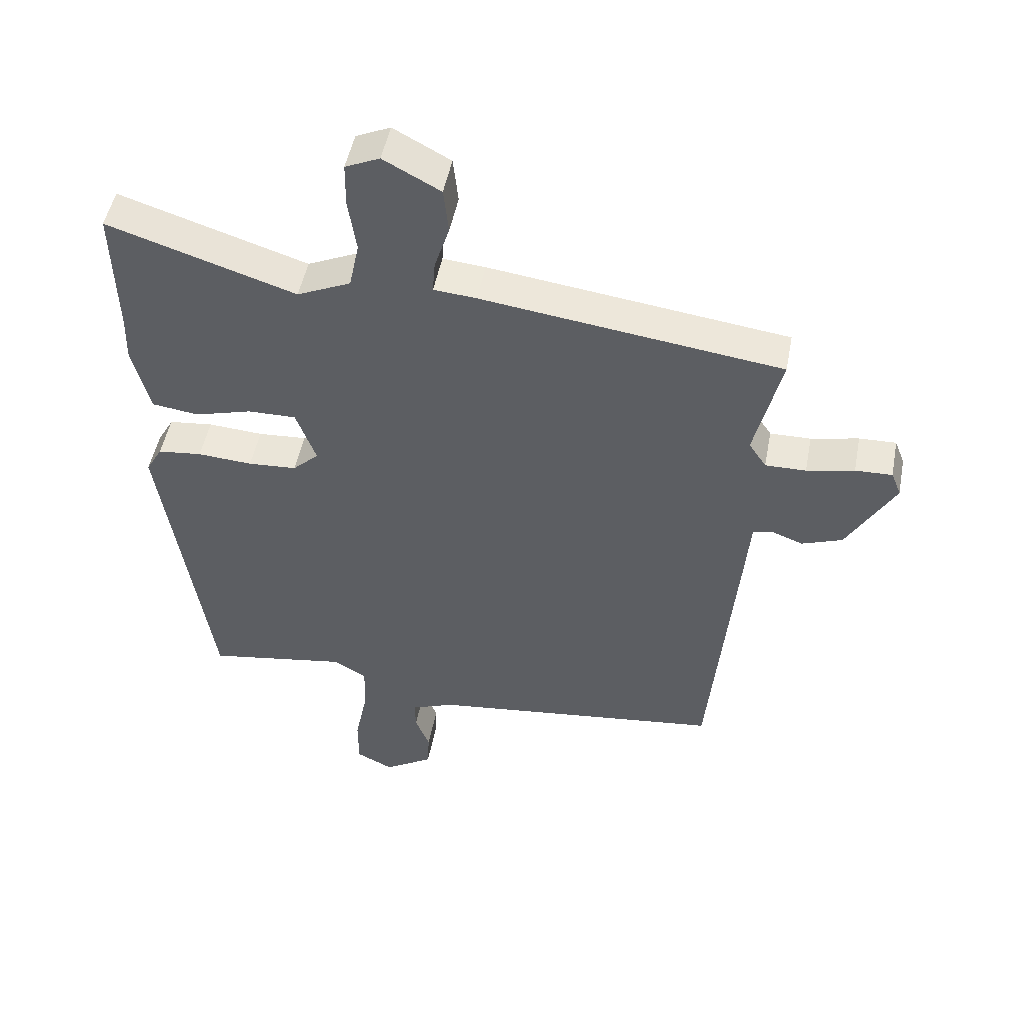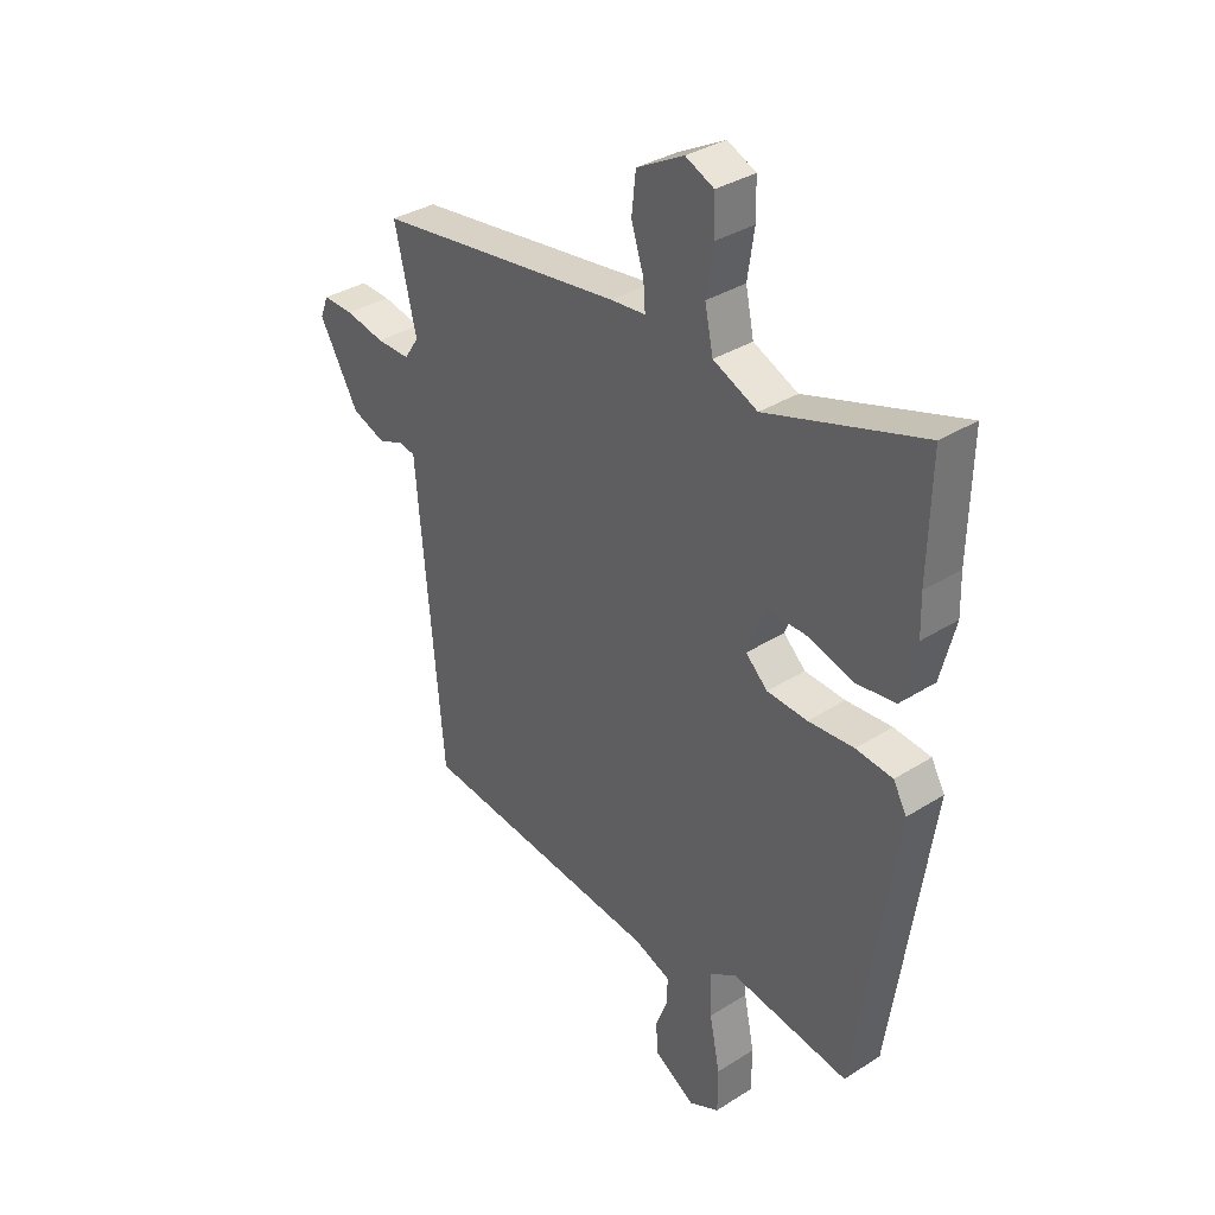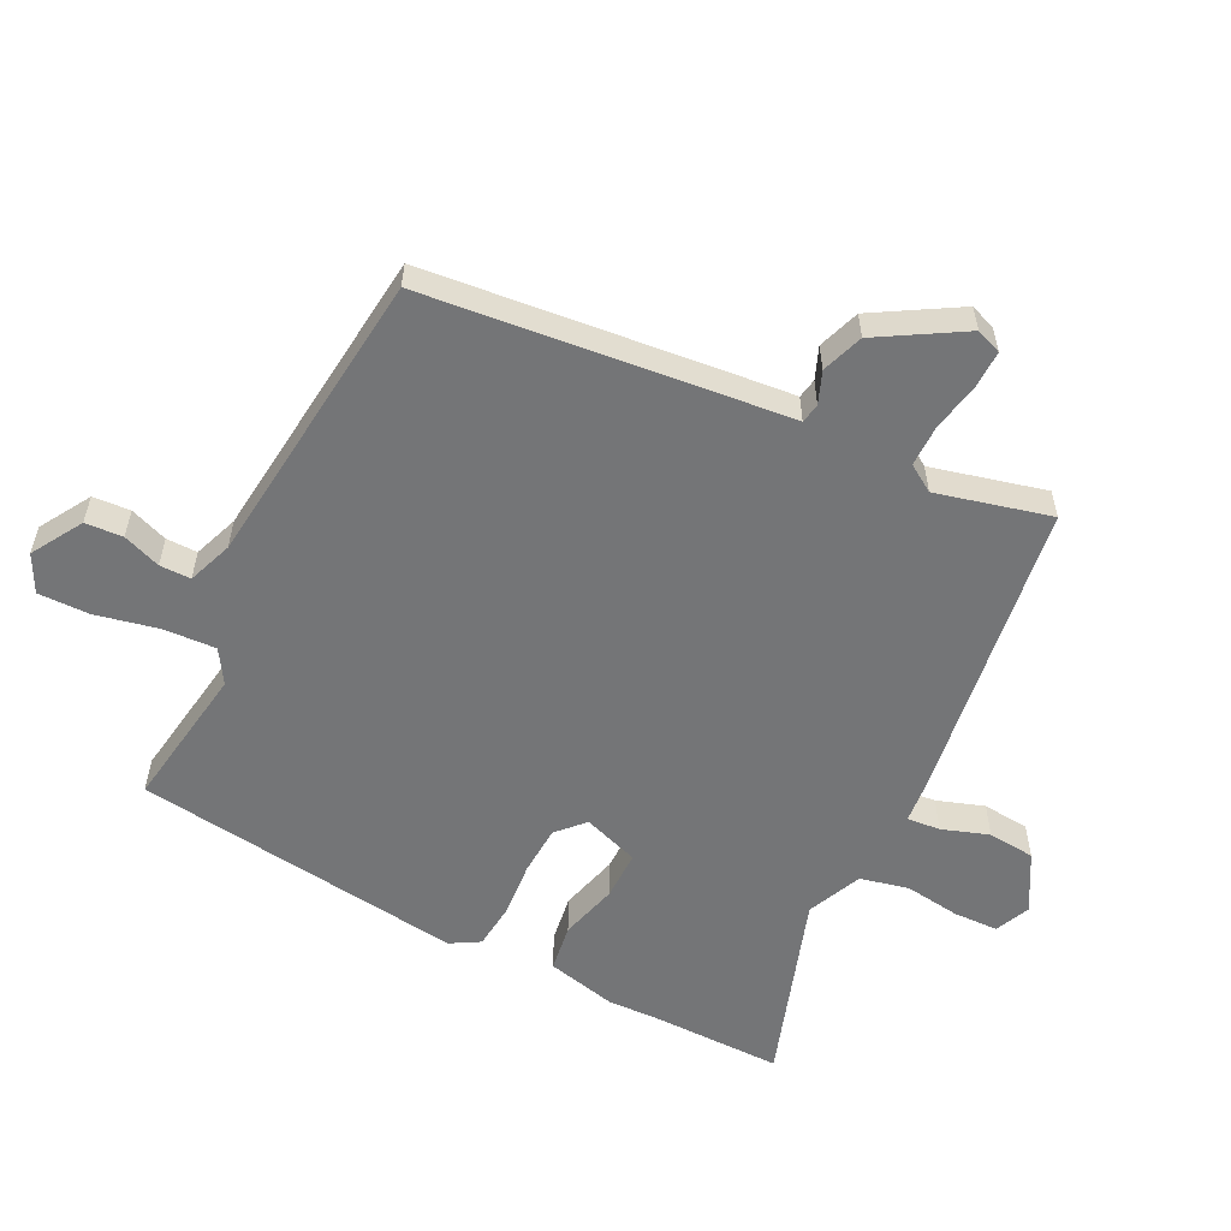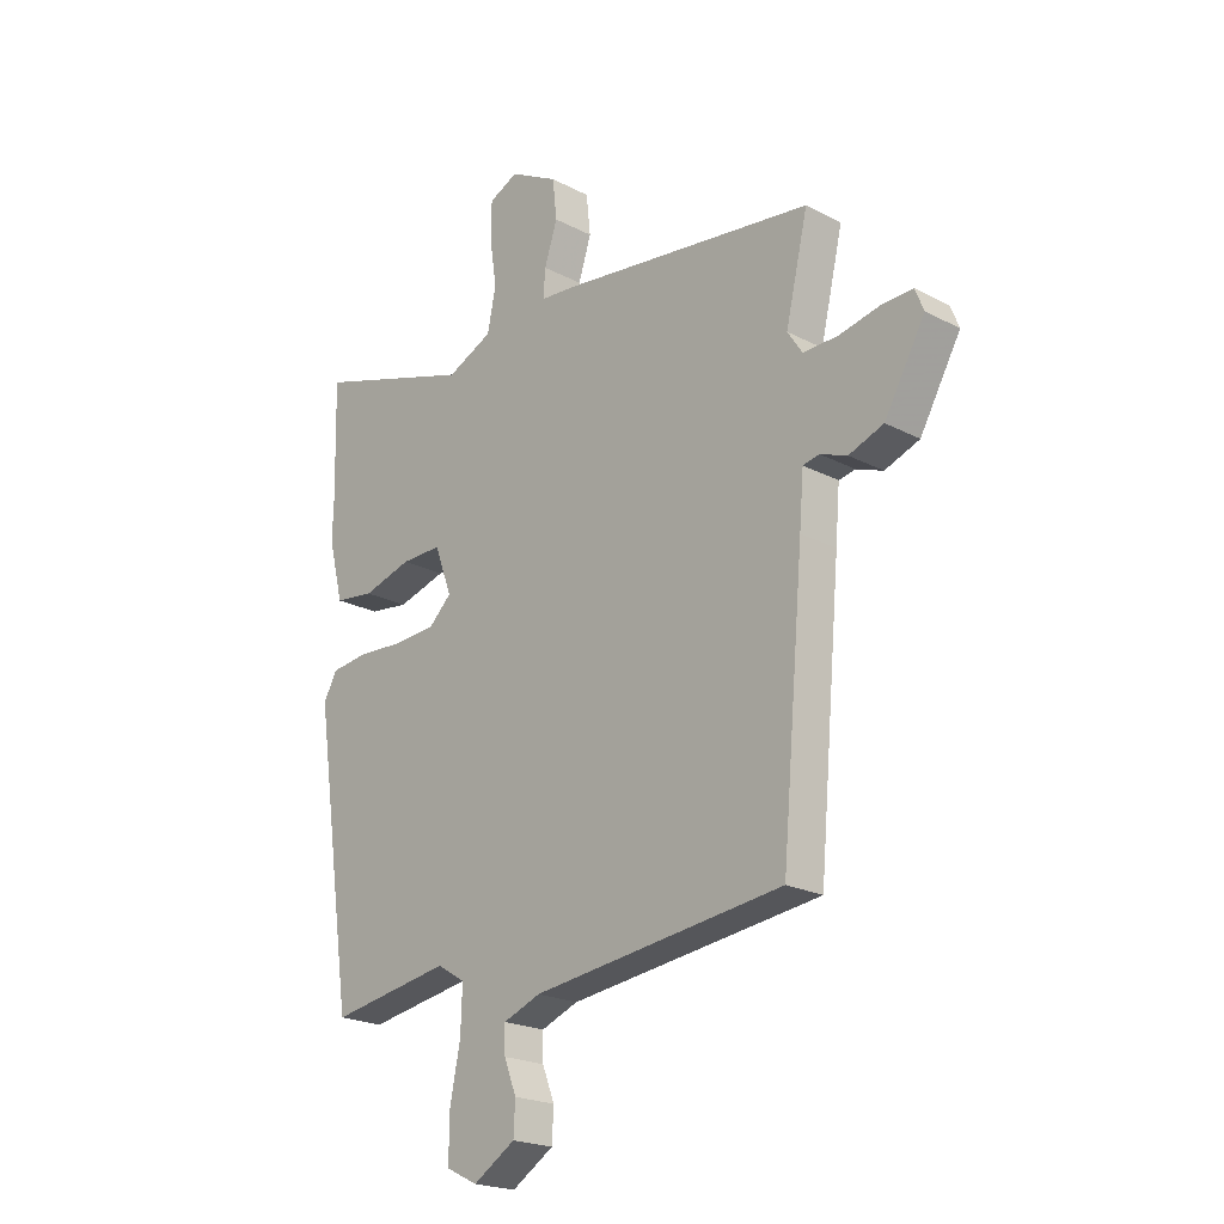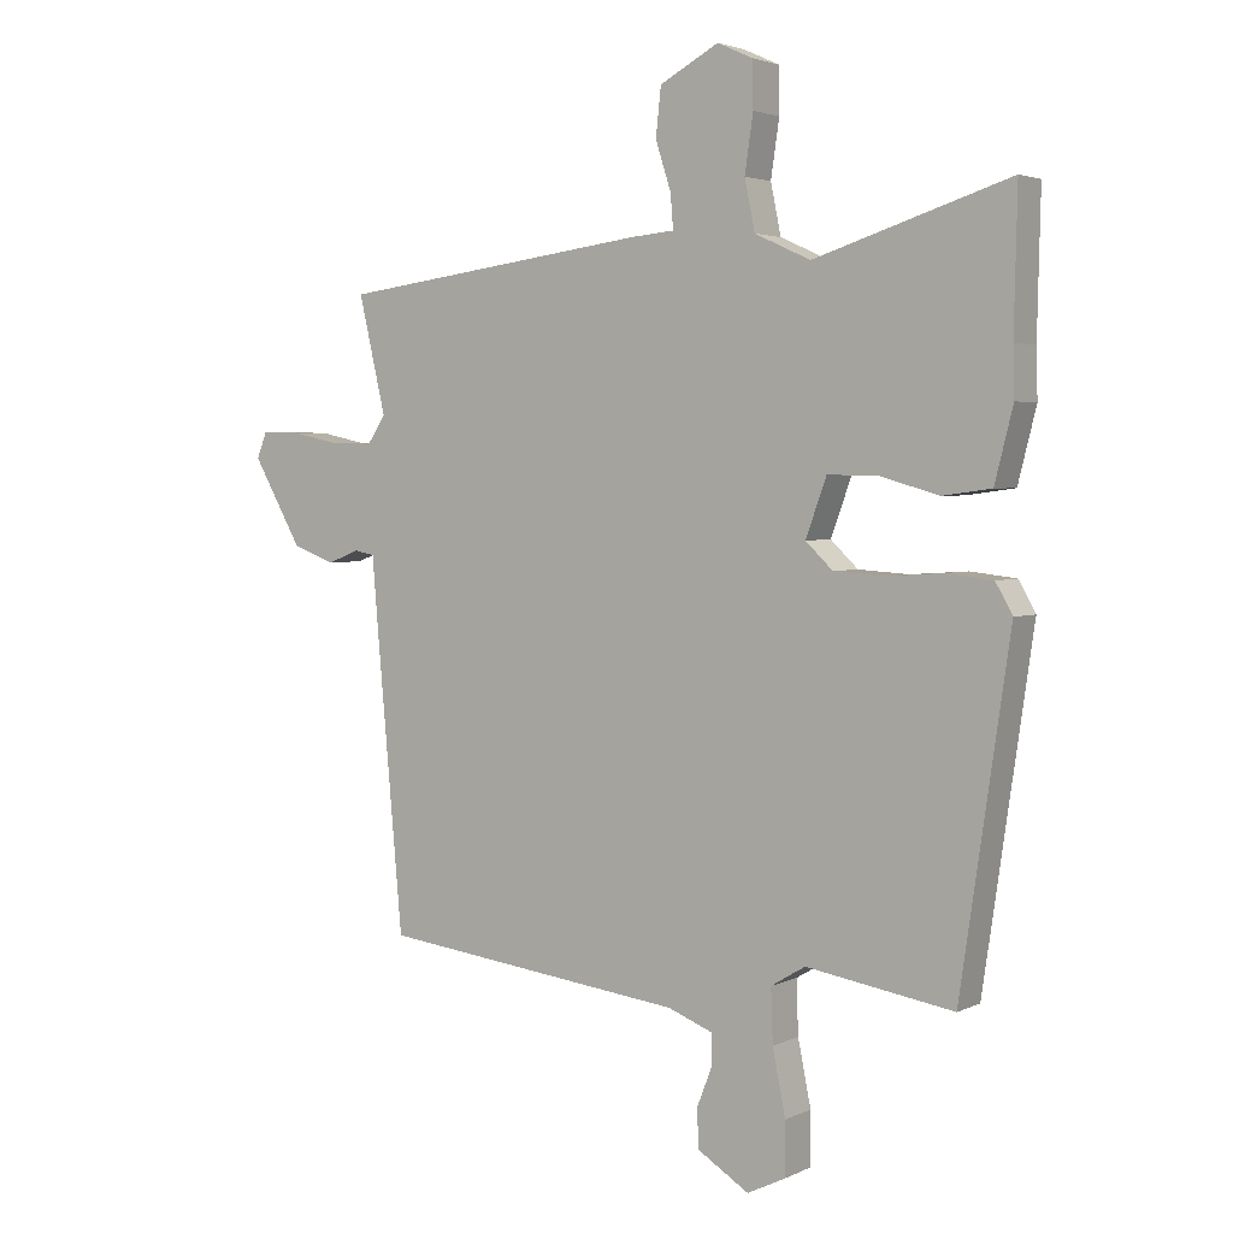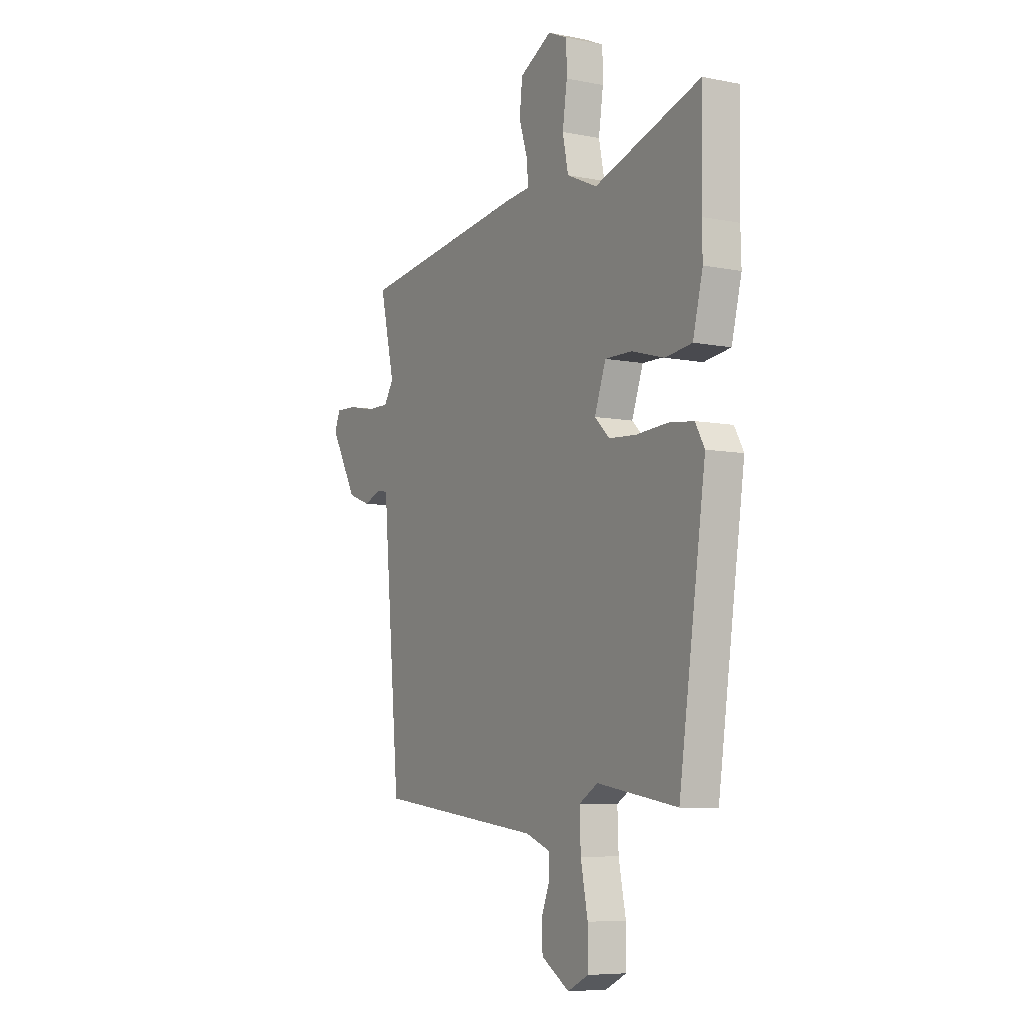
<metadata>
{"format":"obj","ext":"obj","renderer":"f3d","projection":"perspective","resolution":1024,"background":"white","views":[{"elev":49.4,"azim":-169.2,"up":"+Z"},{"elev":34.5,"azim":49.6,"up":"+Z"},{"elev":-56.5,"azim":-115.8,"up":"+Y"},{"elev":-21.5,"azim":-132.7,"up":"+Z"},{"elev":3.2,"azim":33.4,"up":"+Z"},{"elev":-7.2,"azim":60.3,"up":"+Z"}]}
</metadata>
<code>
v 0.424 0.07 -0.492
v 0.197 0.07 -0.455
v 0.144 0.07 -0.487
v 0.147 0.07 -0.569
v 0.167 0.07 -0.668
v 0.167 0.07 -0.749
v 0.108 0.07 -0.778
v 0.029 0.07 -0.729
v 0.026 0.07 -0.67
v 0.049 0.07 -0.611
v 0.05 0.07 -0.562
v -0.02 0.07 -0.535
v -0.492 0.07 -0.478
v -0.534 0.07 -0.009
v -0.542 0.07 0.087
v -0.573 0.07 0.093
v -0.623 0.07 0.074
v -0.688 0.07 0.098
v -0.764 0.07 0.231
v -0.748 0.07 0.271
v -0.689 0.07 0.269
v -0.613 0.07 0.253
v -0.548 0.07 0.252
v -0.52 0.07 0.294
v -0.562 0.07 0.473
v -0.083 0.07 0.536
v -0.015 0.07 0.542
v -0.019 0.07 0.594
v -0.043 0.07 0.668
v -0.035 0.07 0.742
v 0.056 0.07 0.791
v 0.111 0.07 0.766
v 0.112 0.07 0.696
v 0.099 0.07 0.609
v 0.115 0.07 0.532
v 0.201 0.07 0.493
v 0.502 0.07 0.589
v 0.497 0.07 0.376
v 0.499 0.07 0.302
v 0.471 0.07 0.191
v 0.396 0.07 0.181
v 0.304 0.07 0.207
v 0.227 0.07 0.208
v 0.195 0.07 0.12
v 0.237 0.07 0.08
v 0.315 0.07 0.075
v 0.403 0.07 0.081
v 0.474 0.07 0.073
v 0.5 0.07 0.027
v 0.424 0 -0.492
v 0.197 0 -0.455
v 0.144 0 -0.487
v 0.147 0 -0.569
v 0.167 0 -0.668
v 0.167 0 -0.749
v 0.108 0 -0.778
v 0.029 0 -0.729
v 0.026 0 -0.67
v 0.049 0 -0.611
v 0.05 0 -0.562
v -0.02 0 -0.535
v -0.492 0 -0.478
v -0.534 0 -0.009
v -0.542 0 0.087
v -0.573 0 0.093
v -0.623 0 0.074
v -0.688 0 0.098
v -0.764 0 0.231
v -0.748 0 0.271
v -0.689 0 0.269
v -0.613 0 0.253
v -0.548 0 0.252
v -0.52 0 0.294
v -0.562 0 0.473
v -0.083 0 0.536
v -0.015 0 0.542
v -0.019 0 0.594
v -0.043 0 0.668
v -0.035 0 0.742
v 0.056 0 0.791
v 0.111 0 0.766
v 0.112 0 0.696
v 0.099 0 0.609
v 0.115 0 0.532
v 0.201 0 0.493
v 0.502 0 0.589
v 0.497 0 0.376
v 0.499 0 0.302
v 0.471 0 0.191
v 0.396 0 0.181
v 0.304 0 0.207
v 0.227 0 0.208
v 0.195 0 0.12
v 0.237 0 0.08
v 0.315 0 0.075
v 0.403 0 0.081
v 0.474 0 0.073
v 0.5 0 0.027
f 49 1 2
f 48 49 2
f 47 48 2
f 46 47 2
f 45 46 2 3
f 44 45 3
f 40 41 42
f 39 40 42
f 38 39 42
f 38 42 43
f 37 38 43
f 36 37 43
f 35 36 43 44
f 32 33 34
f 31 32 34
f 30 31 34
f 29 30 34
f 28 29 34
f 35 44 3
f 34 35 3
f 28 34 3
f 27 28 3
f 27 3 4
f 26 27 4
f 25 26 4
f 24 25 4
f 20 21 22
f 19 20 22
f 18 19 22
f 17 18 22
f 16 17 22
f 15 16 22 23
f 15 23 24
f 14 15 24
f 13 14 24
f 12 13 24
f 8 9 10
f 7 8 10
f 6 7 10
f 5 6 10
f 4 5 10
f 4 10 11
f 4 11 12 24
f 51 50 98
f 51 98 97
f 51 97 96
f 51 96 95
f 52 51 95 94
f 52 94 93
f 91 90 89
f 91 89 88
f 91 88 87
f 92 91 87
f 92 87 86
f 92 86 85
f 93 92 85 84
f 83 82 81
f 83 81 80
f 83 80 79
f 83 79 78
f 83 78 77
f 52 93 84
f 52 84 83
f 52 83 77
f 52 77 76
f 53 52 76
f 53 76 75
f 53 75 74
f 53 74 73
f 71 70 69
f 71 69 68
f 71 68 67
f 71 67 66
f 71 66 65
f 72 71 65 64
f 73 72 64
f 73 64 63
f 73 63 62
f 73 62 61
f 59 58 57
f 59 57 56
f 59 56 55
f 59 55 54
f 59 54 53
f 60 59 53
f 73 61 60 53
f 1 50 51 2
f 2 51 52 3
f 3 52 53 4
f 4 53 54 5
f 5 54 55 6
f 6 55 56 7
f 7 56 57 8
f 8 57 58 9
f 9 58 59 10
f 10 59 60 11
f 11 60 61 12
f 12 61 62 13
f 13 62 63 14
f 14 63 64 15
f 15 64 65 16
f 16 65 66 17
f 17 66 67 18
f 18 67 68 19
f 19 68 69 20
f 20 69 70 21
f 21 70 71 22
f 22 71 72 23
f 23 72 73 24
f 24 73 74 25
f 25 74 75 26
f 26 75 76 27
f 27 76 77 28
f 28 77 78 29
f 29 78 79 30
f 30 79 80 31
f 31 80 81 32
f 32 81 82 33
f 33 82 83 34
f 34 83 84 35
f 35 84 85 36
f 36 85 86 37
f 37 86 87 38
f 38 87 88 39
f 39 88 89 40
f 40 89 90 41
f 41 90 91 42
f 42 91 92 43
f 43 92 93 44
f 44 93 94 45
f 45 94 95 46
f 46 95 96 47
f 47 96 97 48
f 48 97 98 49
f 49 98 50 1

</code>
